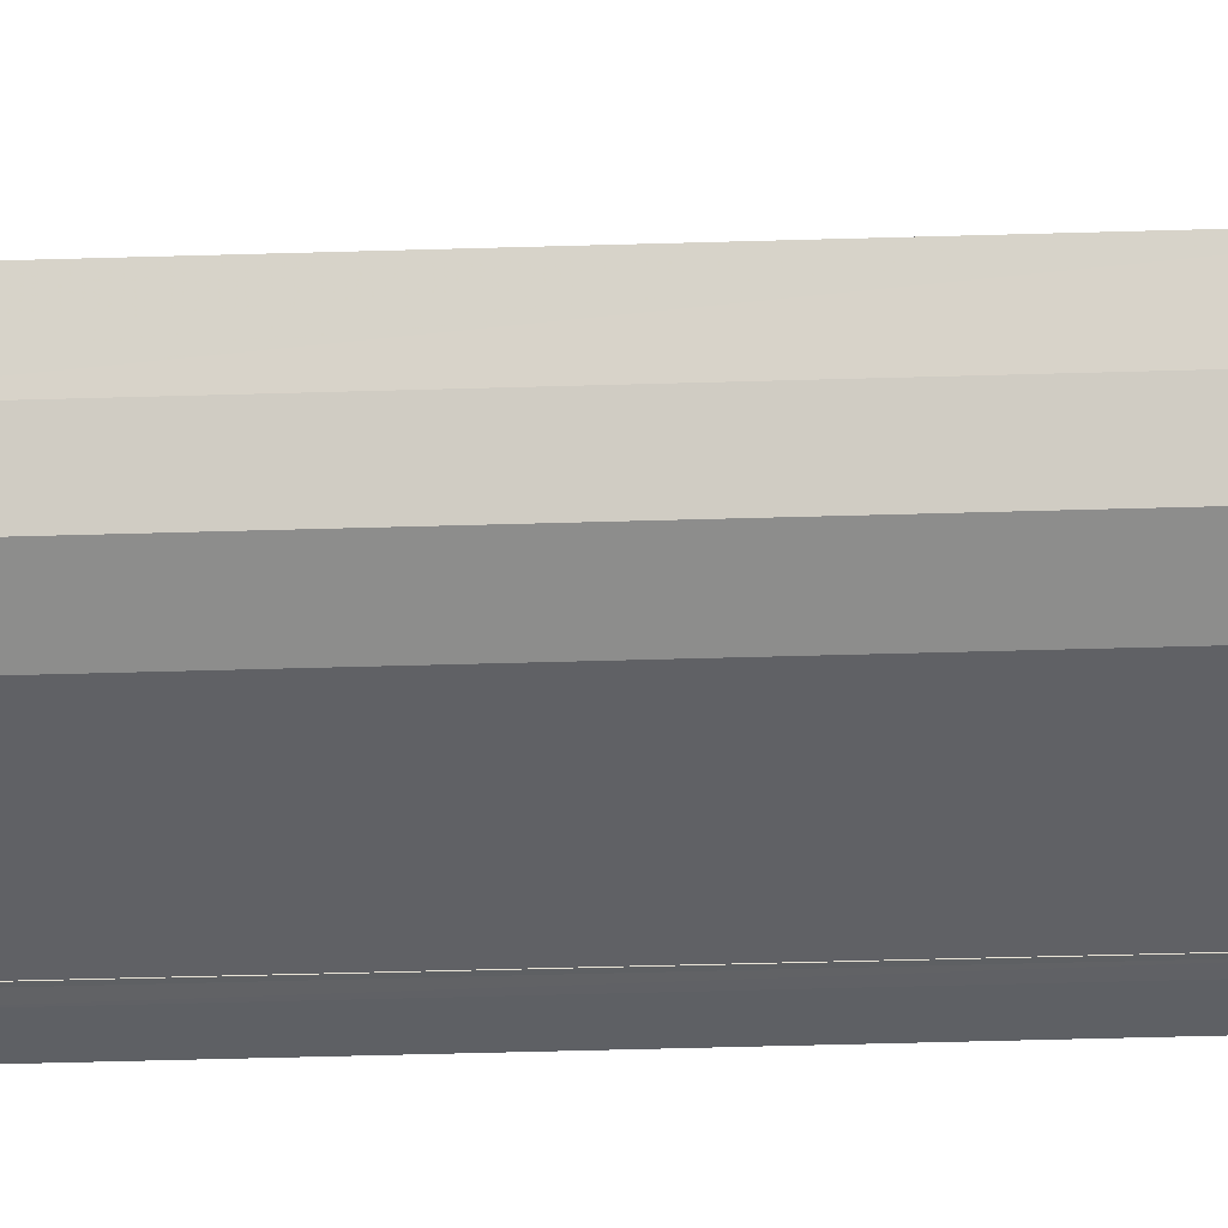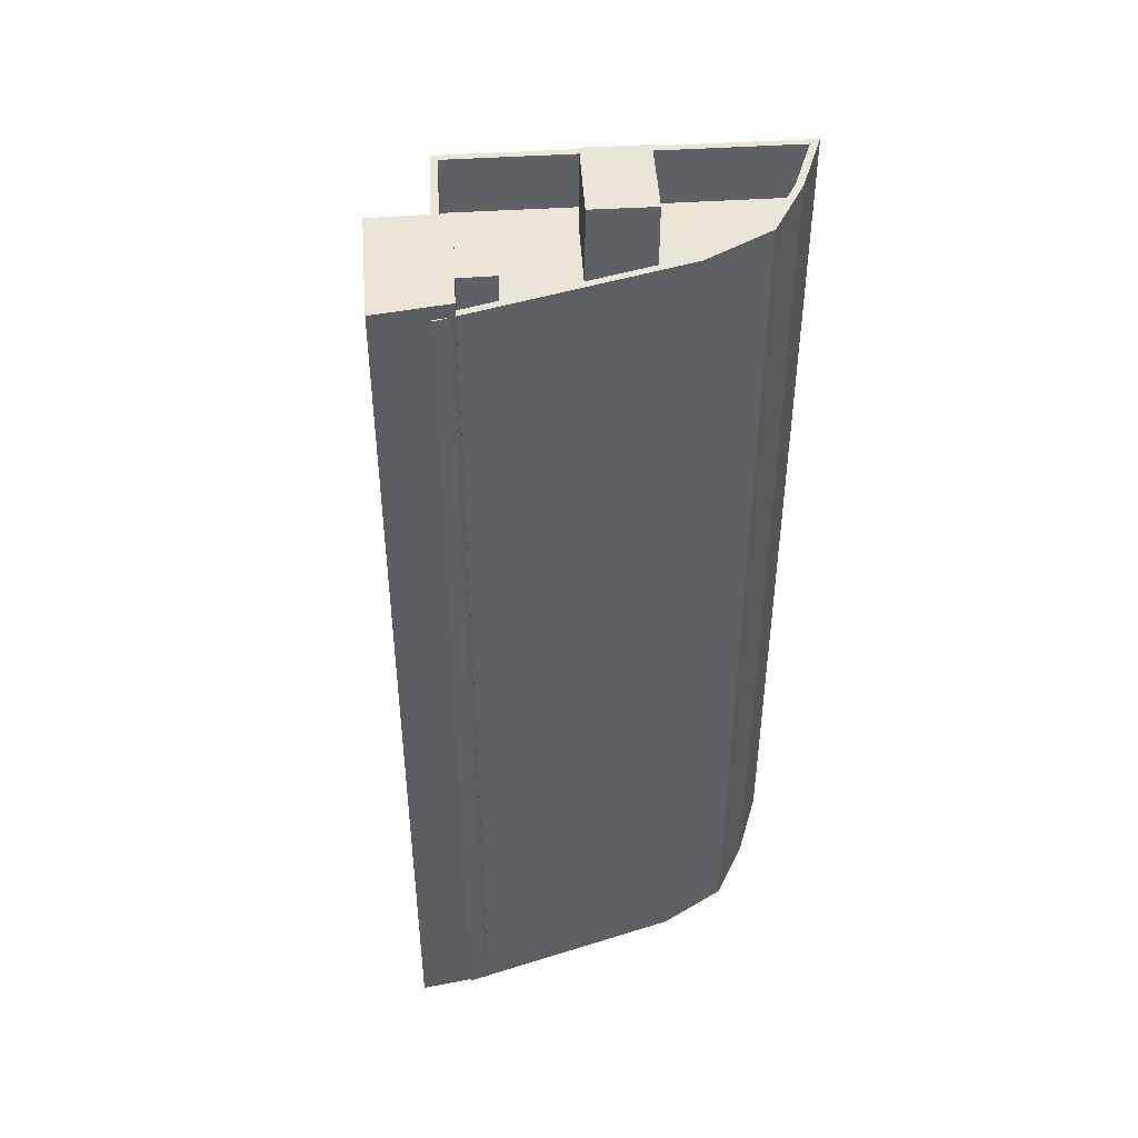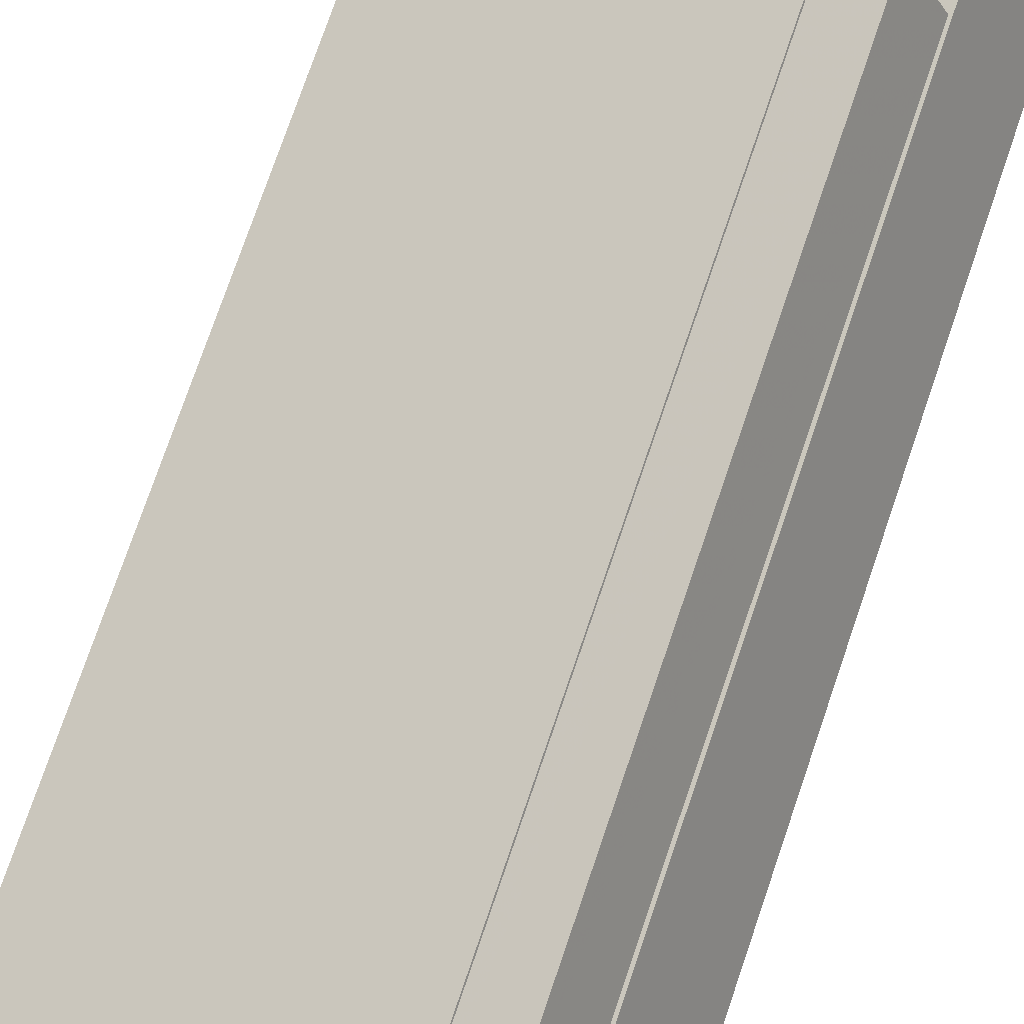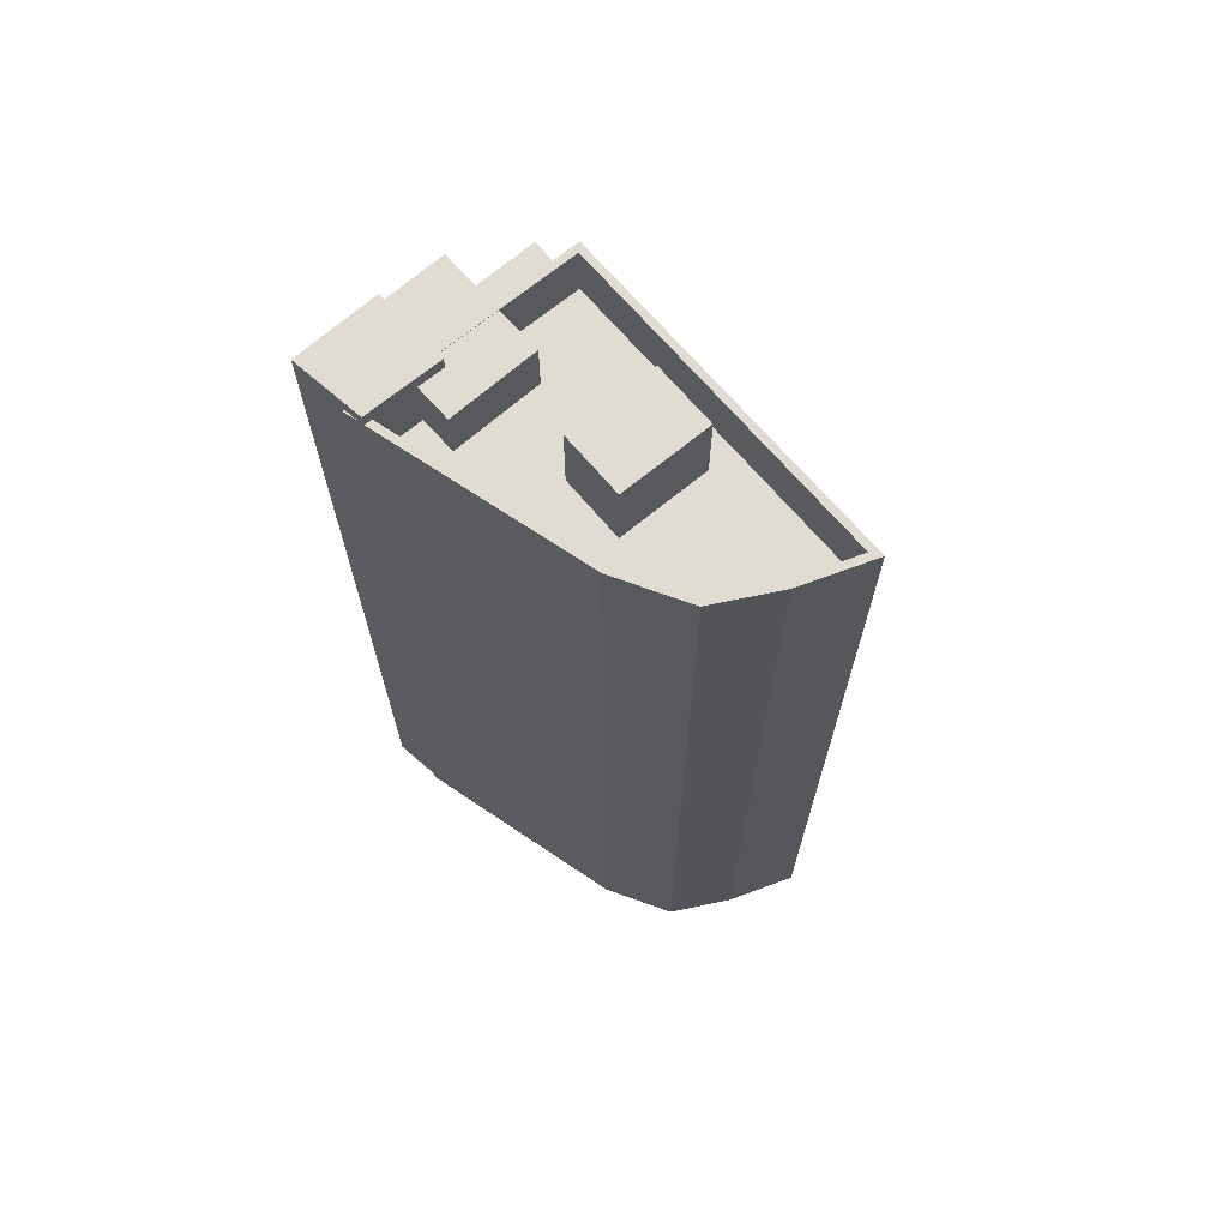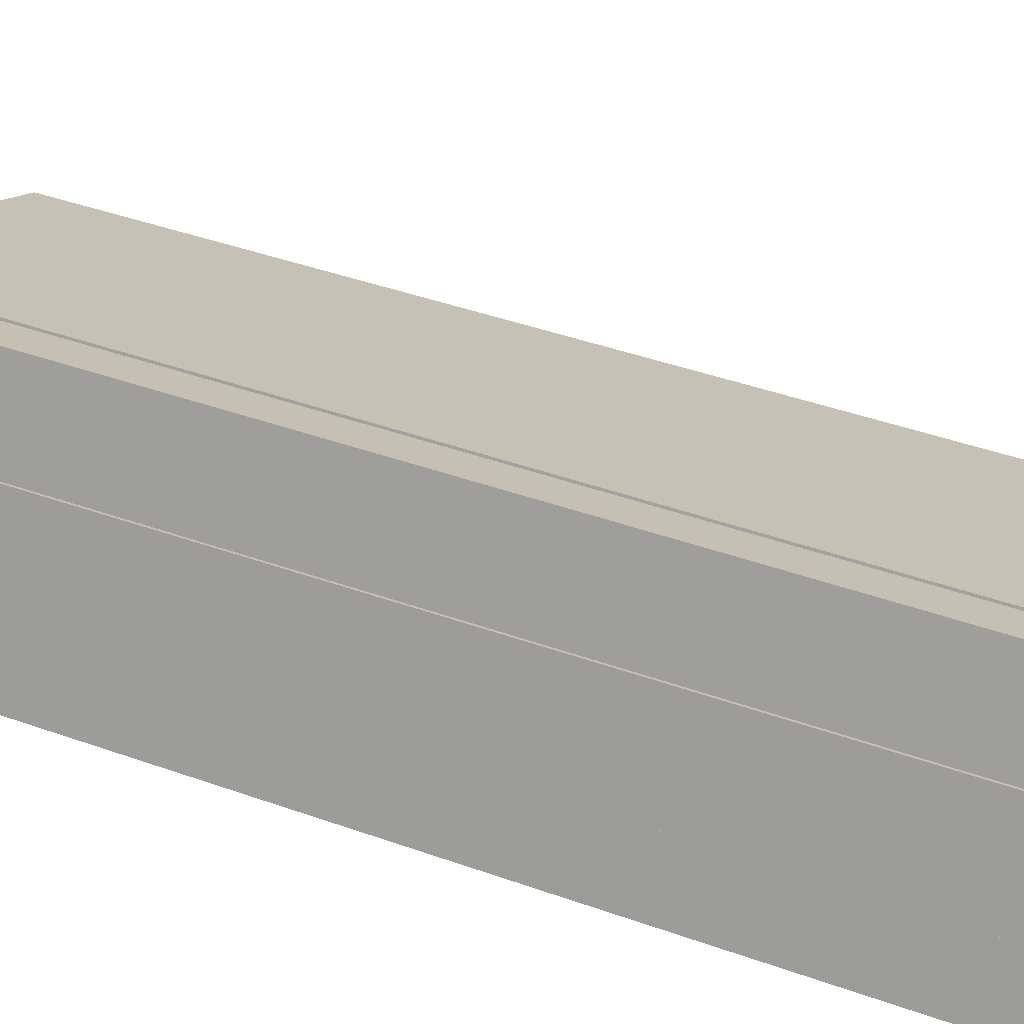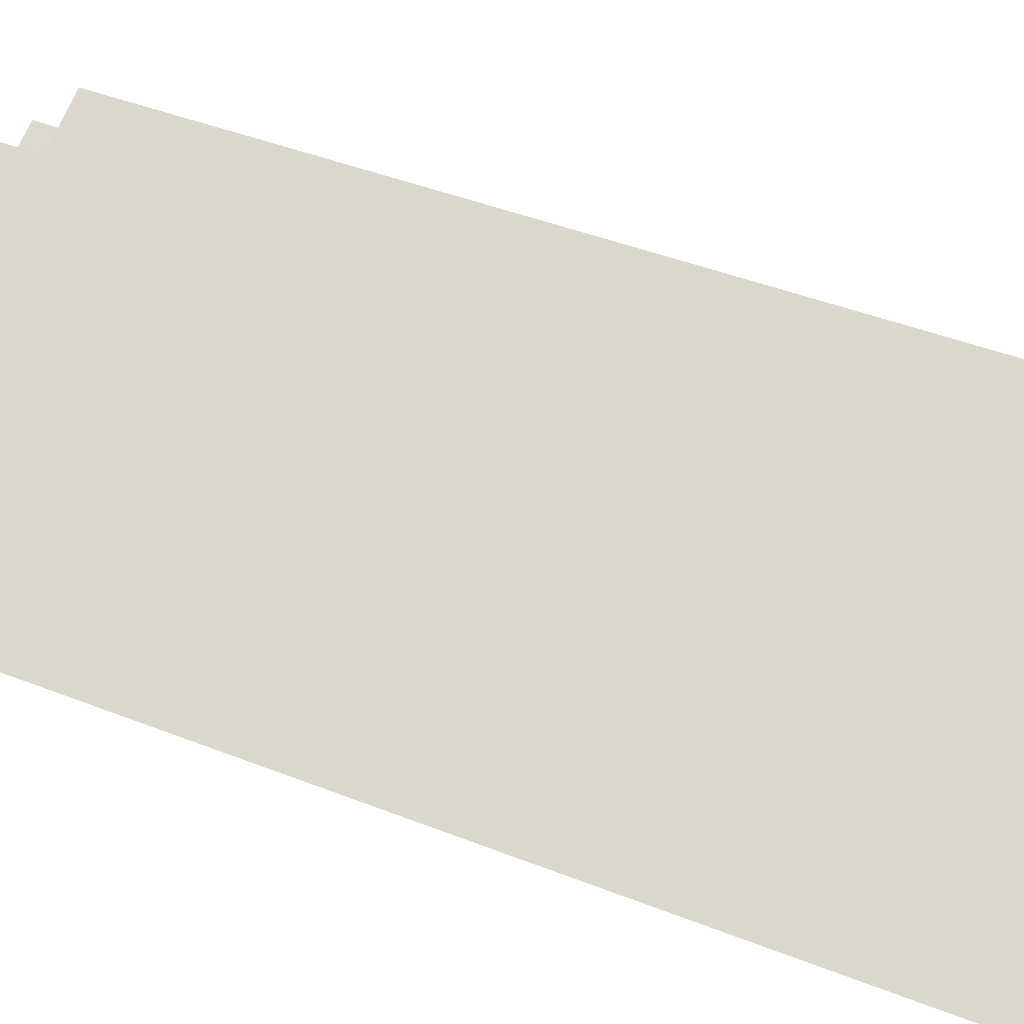
<metadata>
{"format":"obj","ext":"obj","renderer":"f3d","projection":"perspective","resolution":1024,"background":"white","views":[{"elev":-62.0,"azim":91.6,"up":"+Y"},{"elev":45.9,"azim":-31.5,"up":"+Z"},{"elev":77.2,"azim":-161.0,"up":"+Y"},{"elev":69.2,"azim":22.2,"up":"+Z"},{"elev":41.8,"azim":-66.6,"up":"+Y"},{"elev":40.7,"azim":116.2,"up":"+Y"}]}
</metadata>
<code>
v -1.168e+04 -3.433e+04 36.39
v -1.168e+04 -3.433e+04 36.39
v -1.168e+04 -3.433e+04 36.39
v -1.167e+04 -3.432e+04 36.39
v -1.167e+04 -3.433e+04 36.39
v -1.167e+04 -3.433e+04 36.39
v -1.167e+04 -3.433e+04 36.39
v -1.168e+04 -3.433e+04 36.39
v -1.168e+04 -3.433e+04 36.39
v -1.168e+04 -3.433e+04 36.39
v -1.168e+04 -3.433e+04 36.39
v -1.167e+04 -3.432e+04 36.39
v -1.166e+04 -3.433e+04 36.39
v -1.168e+04 -3.433e+04 36.39
v -1.168e+04 -3.432e+04 36.39
v -1.168e+04 -3.432e+04 36.39
v -1.168e+04 -3.432e+04 36.39
v -1.168e+04 -3.432e+04 67.12
v -1.167e+04 -3.432e+04 67.12
v -1.168e+04 -3.432e+04 67.12
v -1.168e+04 -3.432e+04 67.12
v -1.167e+04 -3.432e+04 69.66
v -1.168e+04 -3.433e+04 69.66
v -1.167e+04 -3.432e+04 69.66
v -1.166e+04 -3.433e+04 69.66
v -1.166e+04 -3.433e+04 69.66
v -1.167e+04 -3.433e+04 69.66
v -1.168e+04 -3.433e+04 69.66
v -1.167e+04 -3.433e+04 69.66
v -1.168e+04 -3.433e+04 69.66
v -1.167e+04 -3.433e+04 69.66
v -1.167e+04 -3.433e+04 69.66
v -1.168e+04 -3.433e+04 69.66
v -1.167e+04 -3.433e+04 69.66
v -1.167e+04 -3.433e+04 69.66
v -1.168e+04 -3.433e+04 67.66
v -1.167e+04 -3.433e+04 67.66
v -1.168e+04 -3.433e+04 67.66
v -1.168e+04 -3.433e+04 67.66
v -1.168e+04 -3.432e+04 67.66
v -1.167e+04 -3.433e+04 67.66
v -1.167e+04 -3.432e+04 67.66
v -1.167e+04 -3.433e+04 67.66
v -1.167e+04 -3.433e+04 67.66
v -1.167e+04 -3.433e+04 67.66
v -1.167e+04 -3.432e+04 67.66
v -1.167e+04 -3.433e+04 67.66
v -1.166e+04 -3.433e+04 67.66
v -1.167e+04 -3.433e+04 67.66
v -1.167e+04 -3.433e+04 67.66
v -1.167e+04 -3.433e+04 67.66
v -1.168e+04 -3.433e+04 69.66
v -1.168e+04 -3.433e+04 69.66
v -1.168e+04 -3.433e+04 69.66
v -1.167e+04 -3.432e+04 70.53
v -1.167e+04 -3.433e+04 70.53
v -1.167e+04 -3.433e+04 70.53
v -1.167e+04 -3.433e+04 70.53
v -1.168e+04 -3.433e+04 70.15
v -1.168e+04 -3.433e+04 70.15
v -1.168e+04 -3.433e+04 70.15
v -1.168e+04 -3.433e+04 70.15
v -1.168e+04 -3.433e+04 69.64
v -1.168e+04 -3.433e+04 69.64
v -1.168e+04 -3.433e+04 69.64
v -1.168e+04 -3.433e+04 69.64
v -1.168e+04 -3.432e+04 69.64
v -1.167e+04 -3.433e+04 69.64
v -1.168e+04 -3.433e+04 69.64
v -1.168e+04 -3.433e+04 69.64
v -1.168e+04 -3.433e+04 69.64
v -1.168e+04 -3.432e+04 69.64
v -1.168e+04 -3.433e+04 69.64
v -1.168e+04 -3.432e+04 69.64
f 1 2 3
f 1 4 5
f 6 7 5
f 8 9 3
f 9 10 11
f 6 12 13
f 14 15 11
f 16 17 4
f 11 15 16
f 4 12 6
f 3 11 1
f 5 4 6
f 16 4 1
f 3 9 11
f 11 16 1
f 18 19 20
f 21 18 20
f 22 23 24
f 25 26 22
f 27 26 25
f 28 29 30
f 27 31 32
f 24 23 33
f 32 31 29
f 29 34 30
f 22 24 25
f 27 25 35
f 31 34 29
f 35 31 27
f 36 37 38
f 36 38 39
f 40 41 42
f 43 37 44
f 45 46 47
f 42 46 45
f 38 43 41
f 41 43 46
f 37 43 38
f 42 41 46
f 48 45 49
f 50 49 47
f 51 50 44
f 37 51 44
f 50 47 44
f 49 45 47
f 52 53 54
f 55 56 57
f 58 55 57
f 59 60 61
f 62 59 61
f 63 64 65
f 66 65 67
f 67 65 68
f 65 64 68
f 69 70 71
f 69 71 72
f 73 74 72
f 71 73 72
f 21 20 17
f 16 21 17
f 4 17 20
f 19 4 20
f 4 19 12
f 73 23 74
f 19 18 74
f 12 19 22
f 74 23 22
f 19 74 22
f 22 26 13
f 12 22 13
f 27 6 13
f 26 27 13
f 32 7 6
f 27 32 6
f 29 5 7
f 32 29 7
f 28 5 29
f 28 1 5
f 33 67 24
f 24 67 42
f 33 66 67
f 42 67 40
f 42 45 24
f 45 48 25
f 45 25 24
f 35 48 49
f 35 25 48
f 31 49 50
f 31 35 49
f 34 50 51
f 34 31 50
f 51 37 34
f 37 36 30
f 34 37 30
f 3 54 8
f 3 52 54
f 9 8 54
f 53 9 54
f 44 57 56
f 43 44 56
f 46 43 56
f 55 46 56
f 47 46 55
f 58 47 55
f 57 47 58
f 57 44 47
f 1 28 2
f 65 62 63
f 36 39 63
f 2 28 61
f 63 62 61
f 36 63 30
f 28 30 61
f 30 63 61
f 3 2 52
f 2 61 52
f 9 53 10
f 53 61 60
f 52 61 53
f 10 53 60
f 59 70 60
f 60 70 10
f 59 71 70
f 10 70 11
f 33 62 65
f 65 66 33
f 23 59 62
f 71 59 23
f 73 71 23
f 23 62 33
f 70 69 14
f 11 70 14
f 69 15 14
f 69 72 15
f 74 21 72
f 72 21 15
f 74 18 21
f 15 21 16
f 64 41 68
f 64 38 41
f 38 64 63
f 39 38 63
f 67 68 41
f 40 67 41

</code>
